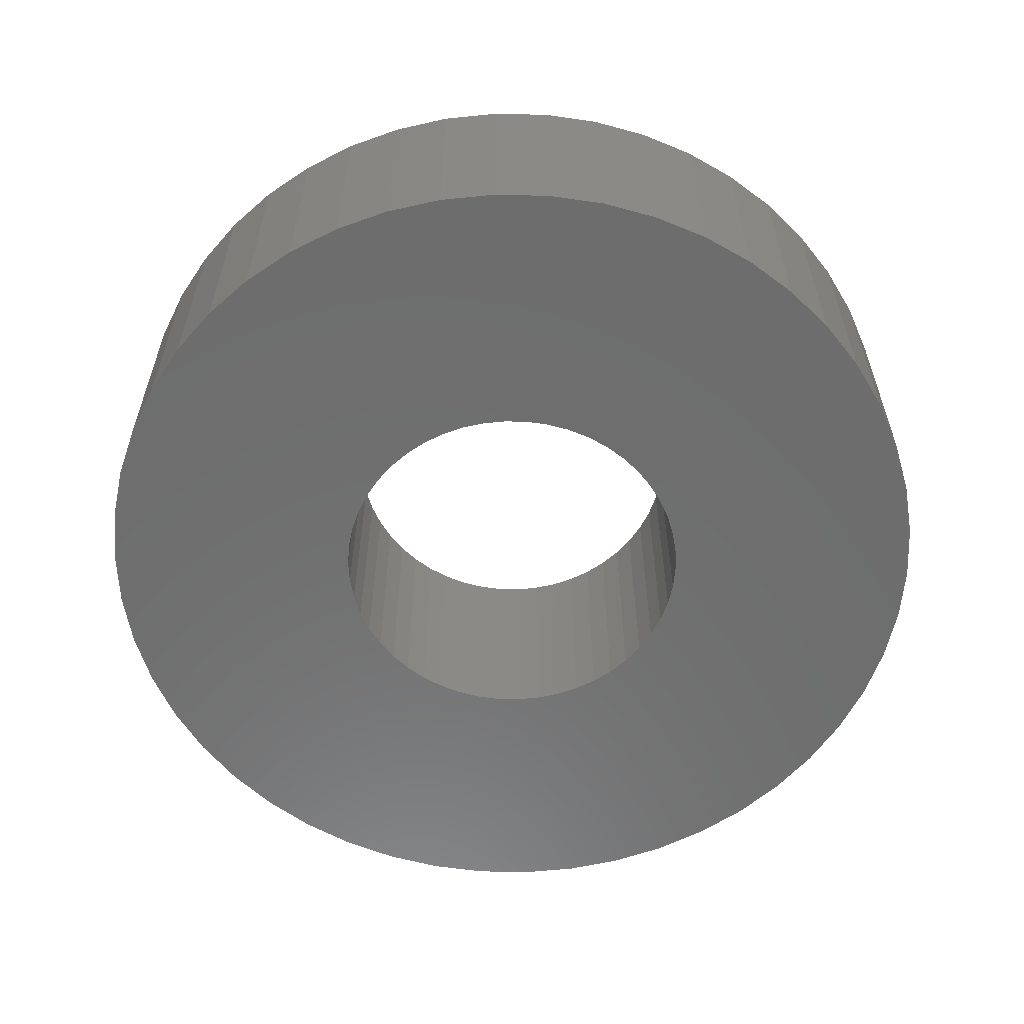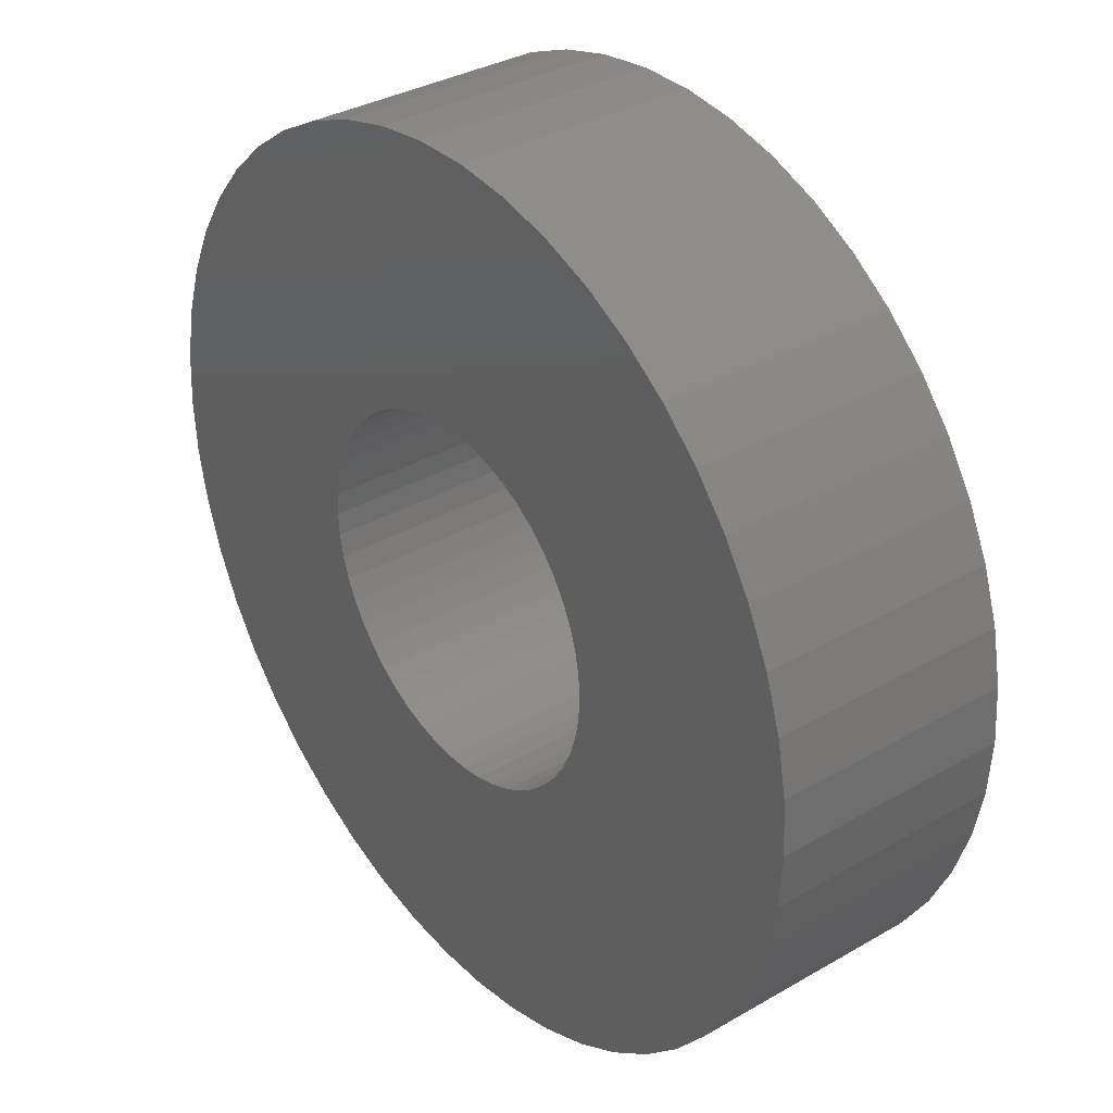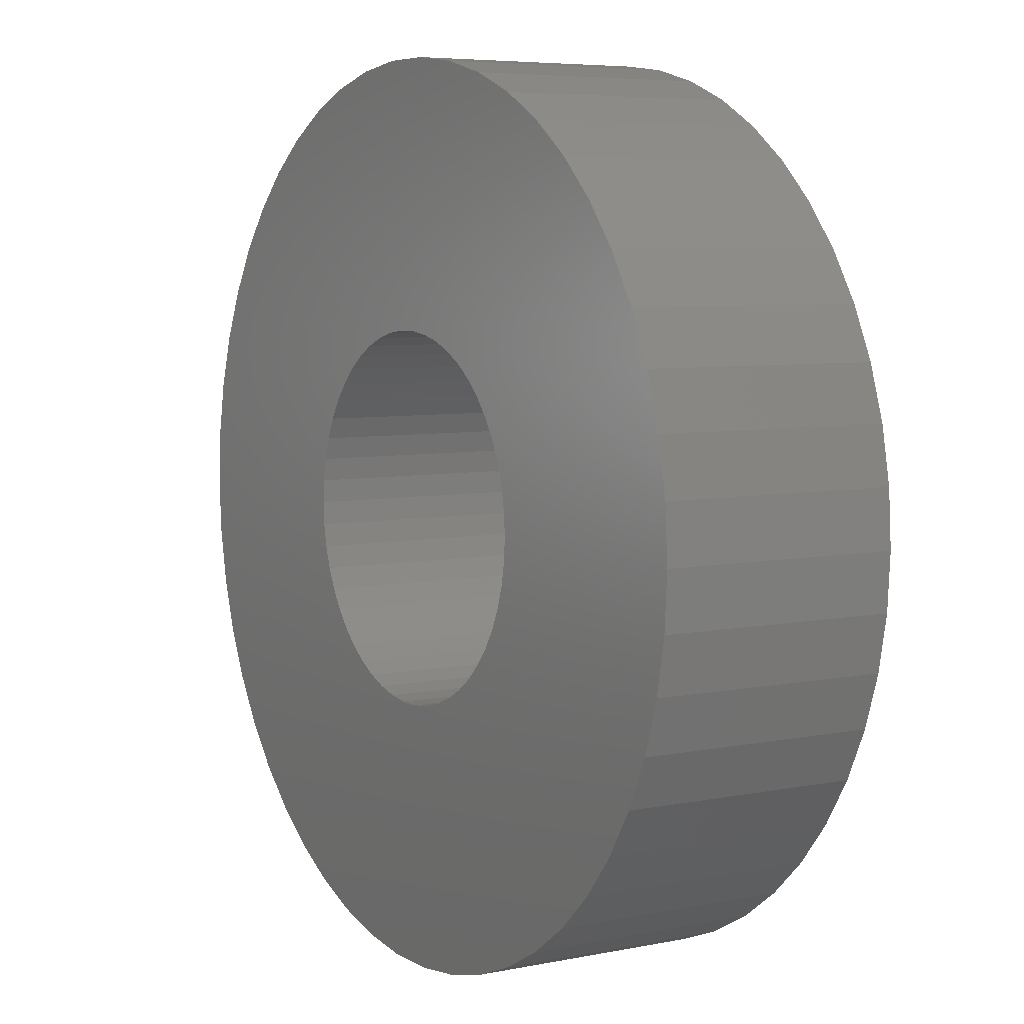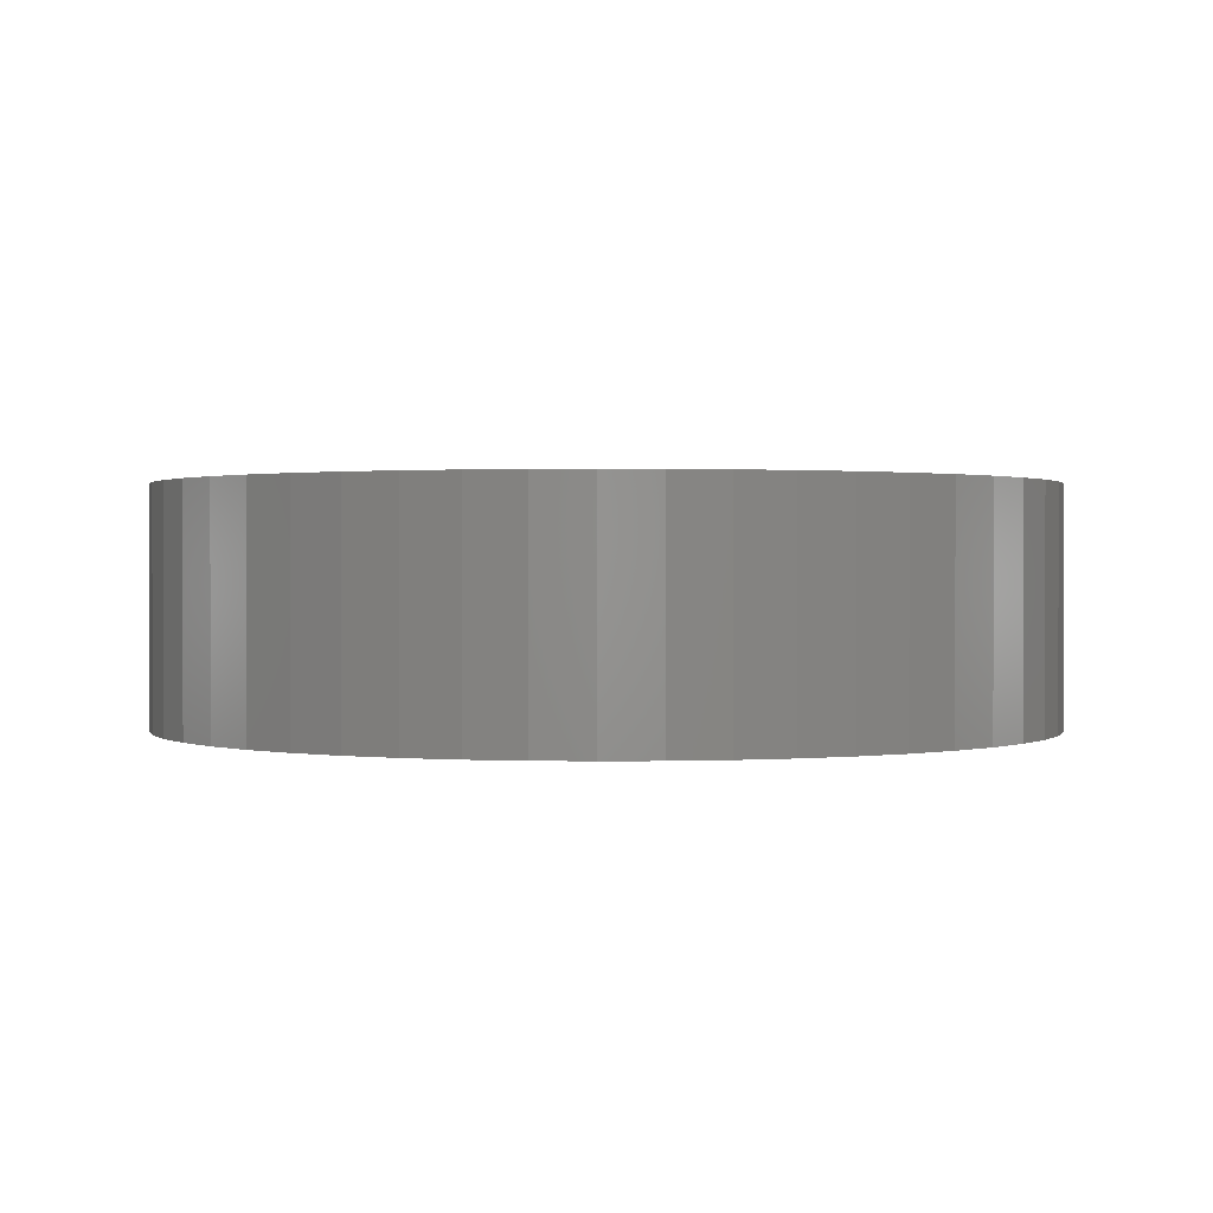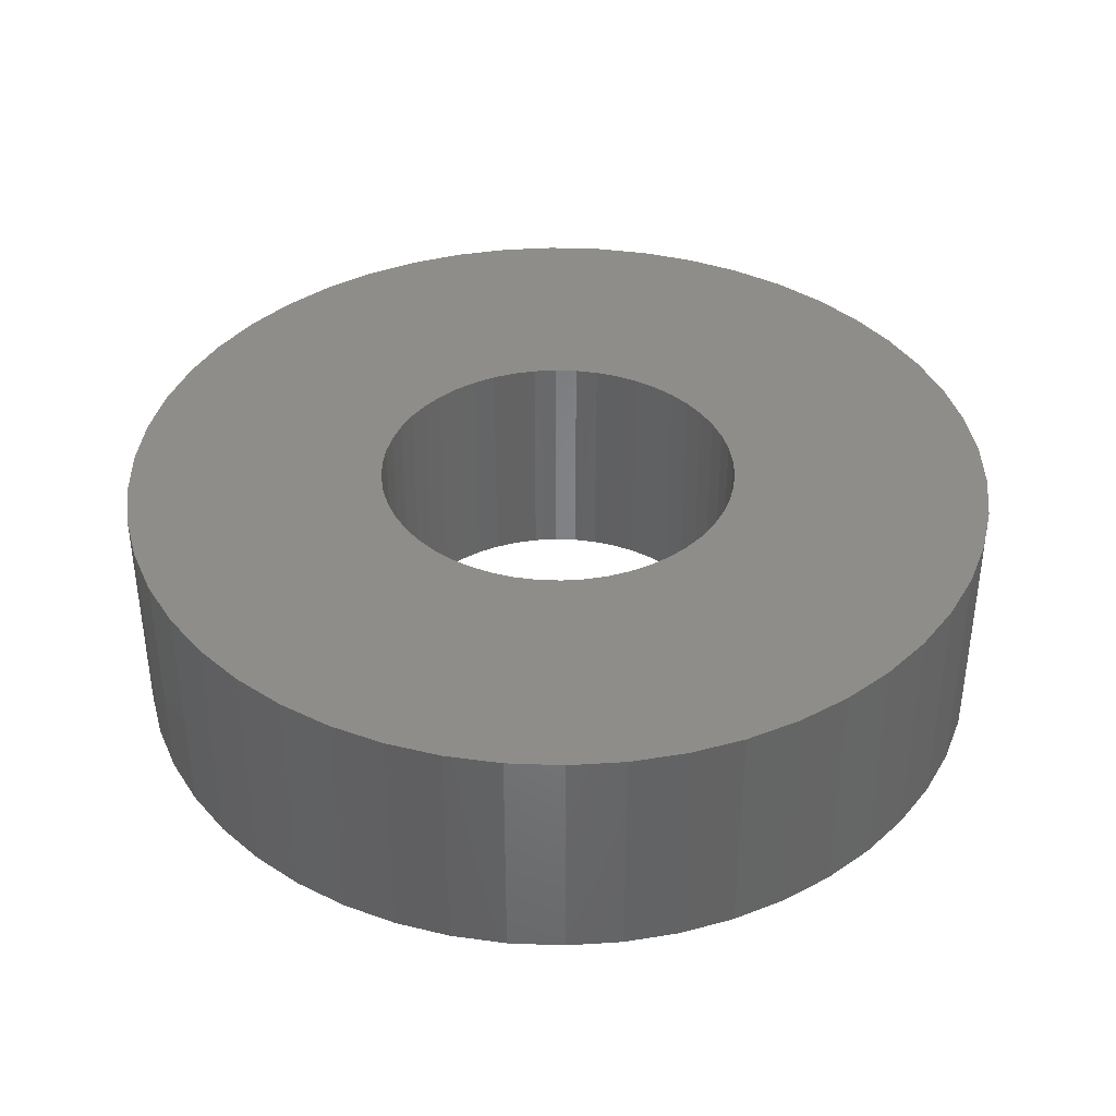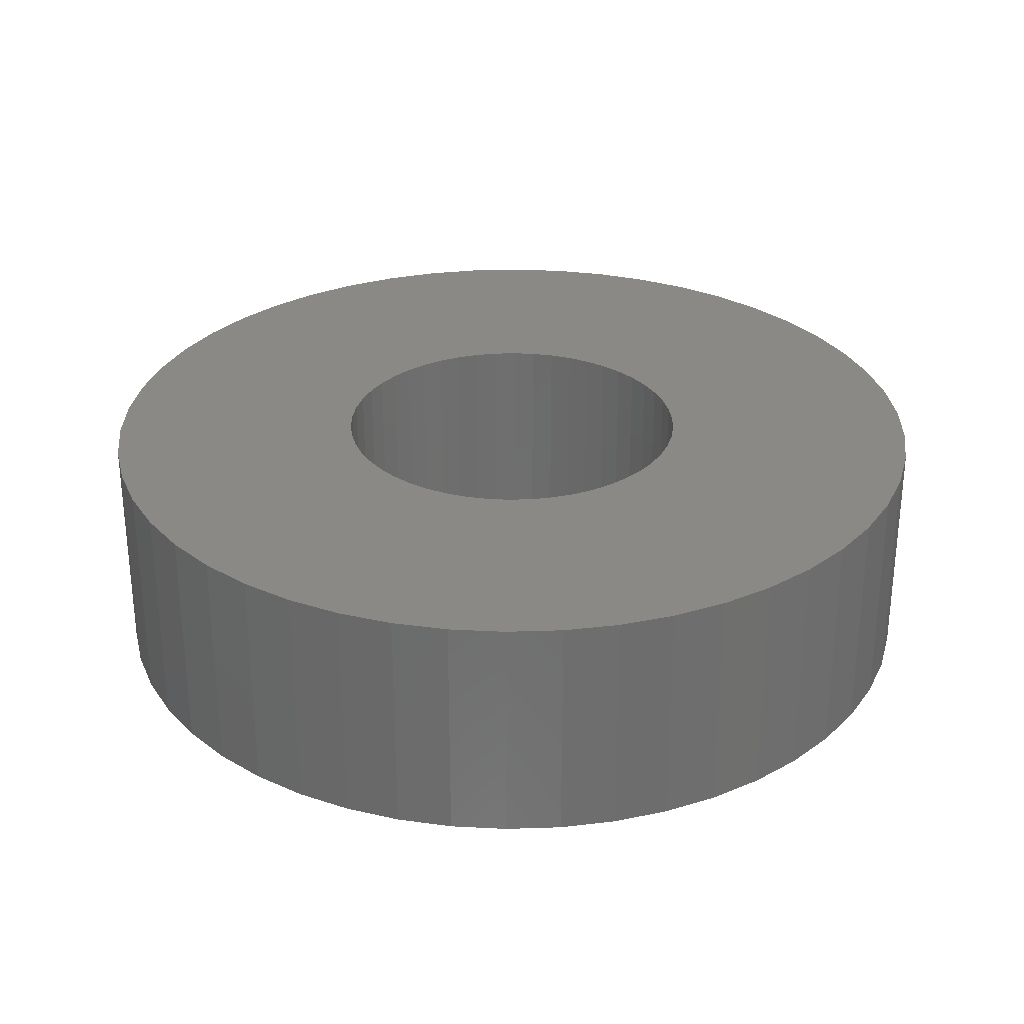
<metadata>
{"format":"stl","ext":"stl","renderer":"f3d","projection":"perspective","resolution":1024,"background":"white","views":[{"elev":-59.4,"azim":13.1,"up":"+Z"},{"elev":34.2,"azim":52.0,"up":"+Y"},{"elev":6.1,"azim":-121.1,"up":"+Y"},{"elev":0.9,"azim":119.8,"up":"+Z"},{"elev":38.6,"azim":-126.9,"up":"+Z"},{"elev":29.4,"azim":-161.2,"up":"+Z"}]}
</metadata>
<code>
# stl→obj: 200 verts, 400 faces
v 3.75 0 1
v 3.72 0.47 -1
v 3.72 0.47 1
v 3.75 0 -1
v -3.75 0 -1
v -3.72 0.47 1
v -3.72 0.47 -1
v -3.75 0 1
v 0.2355 3.743 -1
v -0.2355 3.743 1
v 0.2355 3.743 1
v -0.2355 3.743 -1
v -0.2355 -3.743 -1
v 0.2355 -3.743 1
v -0.2355 -3.743 1
v 0.2355 -3.743 -1
v 2.734 2.567 -1
v 2.39 2.889 1
v 2.734 2.567 1
v 2.39 2.889 -1
v -2.39 2.889 -1
v -2.734 2.567 1
v -2.39 2.889 1
v -2.734 2.567 -1
v -1.159 3.566 -1
v -1.597 3.393 1
v -1.159 3.566 1
v -1.597 3.393 -1
v 3.487 -1.38 1
v 3.632 -0.9326 -1
v 3.632 -0.9326 1
v 3.487 -1.38 -1
v 3.487 1.38 1
v 3.286 1.807 -1
v 3.286 1.807 1
v 3.487 1.38 -1
v 3.632 0.9326 -1
v 3.632 0.9326 1
v 3.034 2.204 -1
v 3.034 2.204 1
v 1.597 3.393 -1
v 1.159 3.566 1
v 1.597 3.393 1
v 1.159 3.566 -1
v 0.7027 3.684 1
v 0.7027 3.684 -1
v 2.009 3.166 -1
v 2.009 3.166 1
v -3.487 1.38 -1
v -3.286 1.807 1
v -3.286 1.807 -1
v -3.487 1.38 1
v -3.632 0.9326 -1
v -3.632 0.9326 1
v -0.7027 3.684 -1
v -0.7027 3.684 1
v 1.159 -3.566 -1
v 1.597 -3.393 1
v 1.159 -3.566 1
v 1.597 -3.393 -1
v -3.034 2.204 1
v -3.034 2.204 -1
v 1.55 0 1
v 1.538 0.1943 1
v 3.72 -0.47 1
v 1.501 0.3855 1
v 1.538 -0.1943 1
v 1.441 0.5706 1
v 1.358 0.7467 1
v 1.501 -0.3855 1
v 1.254 0.9111 1
v 1.13 1.061 1
v 1.441 -0.5706 1
v 0.988 1.194 1
v 3.286 -1.807 1
v 0.8305 1.309 1
v 1.358 -0.7467 1
v 3.034 -2.204 1
v 0.66 1.402 1
v 0.479 1.474 1
v 0.2904 1.523 1
v 0.09732 1.547 1
v -0.09732 1.547 1
v -0.2904 1.523 1
v -0.479 1.474 1
v -0.66 1.402 1
v -0.8305 1.309 1
v -2.009 3.166 1
v -0.988 1.194 1
v -1.13 1.061 1
v -1.254 0.9111 1
v -1.358 0.7467 1
v 1.254 -0.9111 1
v 2.734 -2.567 1
v 1.13 -1.061 1
v 2.39 -2.889 1
v 0.988 -1.194 1
v 2.009 -3.166 1
v 0.8305 -1.309 1
v 0.66 -1.402 1
v 0.479 -1.474 1
v 0.7027 -3.684 1
v 0.2904 -1.523 1
v 0.09732 -1.547 1
v -0.09732 -1.547 1
v -0.2904 -1.523 1
v -0.7027 -3.684 1
v -0.479 -1.474 1
v -1.159 -3.566 1
v -0.66 -1.402 1
v -1.597 -3.393 1
v -0.8305 -1.309 1
v -2.009 -3.166 1
v -0.988 -1.194 1
v -2.39 -2.889 1
v -1.13 -1.061 1
v -2.734 -2.567 1
v -1.254 -0.9111 1
v -3.034 -2.204 1
v -1.358 -0.7467 1
v -3.286 -1.807 1
v -1.441 -0.5706 1
v -3.487 -1.38 1
v -1.501 -0.3855 1
v -3.632 -0.9326 1
v -1.538 -0.1943 1
v -3.72 -0.47 1
v -1.55 0 1
v -1.441 0.5706 1
v -1.501 0.3855 1
v -1.538 0.1943 1
v -2.009 3.166 -1
v 3.72 -0.47 -1
v 3.286 -1.807 -1
v 3.034 -2.204 -1
v 1.55 0 -1
v 1.538 -0.1943 -1
v 1.501 -0.3855 -1
v 1.538 0.1943 -1
v 1.441 -0.5706 -1
v 1.358 -0.7467 -1
v 1.501 0.3855 -1
v 1.254 -0.9111 -1
v 2.734 -2.567 -1
v 1.13 -1.061 -1
v 2.39 -2.889 -1
v 1.441 0.5706 -1
v 0.988 -1.194 -1
v 2.009 -3.166 -1
v 0.8305 -1.309 -1
v 1.358 0.7467 -1
v 0.66 -1.402 -1
v 0.479 -1.474 -1
v 0.7027 -3.684 -1
v 0.2904 -1.523 -1
v 0.09732 -1.547 -1
v -0.09732 -1.547 -1
v -0.2904 -1.523 -1
v -0.7027 -3.684 -1
v -0.479 -1.474 -1
v -1.159 -3.566 -1
v -0.66 -1.402 -1
v -1.597 -3.393 -1
v -0.8305 -1.309 -1
v -2.009 -3.166 -1
v -0.988 -1.194 -1
v -2.39 -2.889 -1
v -1.13 -1.061 -1
v -2.734 -2.567 -1
v -1.254 -0.9111 -1
v -3.034 -2.204 -1
v -1.358 -0.7467 -1
v 1.254 0.9111 -1
v 1.13 1.061 -1
v 0.988 1.194 -1
v 0.8305 1.309 -1
v 0.66 1.402 -1
v 0.479 1.474 -1
v 0.2904 1.523 -1
v 0.09732 1.547 -1
v -0.09732 1.547 -1
v -0.2904 1.523 -1
v -0.479 1.474 -1
v -0.66 1.402 -1
v -0.8305 1.309 -1
v -0.988 1.194 -1
v -1.13 1.061 -1
v -1.254 0.9111 -1
v -1.358 0.7467 -1
v -1.441 0.5706 -1
v -1.501 0.3855 -1
v -1.538 0.1943 -1
v -1.55 0 -1
v -3.286 -1.807 -1
v -1.441 -0.5706 -1
v -3.487 -1.38 -1
v -1.501 -0.3855 -1
v -3.632 -0.9326 -1
v -1.538 -0.1943 -1
v -3.72 -0.47 -1
f 1 2 3
f 2 1 4
f 5 6 7
f 6 5 8
f 9 10 11
f 10 9 12
f 13 14 15
f 14 13 16
f 17 18 19
f 18 17 20
f 21 22 23
f 22 21 24
f 25 26 27
f 26 25 28
f 29 30 31
f 30 29 32
f 33 34 35
f 34 33 36
f 3 37 38
f 37 3 2
f 35 39 40
f 39 35 34
f 41 42 43
f 42 41 44
f 44 45 42
f 45 44 46
f 47 43 48
f 43 47 41
f 49 50 51
f 50 49 52
f 53 52 49
f 52 53 54
f 55 27 56
f 27 55 25
f 57 58 59
f 58 57 60
f 38 36 33
f 36 38 37
f 40 17 19
f 17 40 39
f 46 11 45
f 11 46 9
f 20 48 18
f 48 20 47
f 51 61 62
f 61 51 50
f 62 22 24
f 22 62 61
f 7 54 53
f 54 7 6
f 63 1 3
f 64 3 38
f 1 63 65
f 66 38 33
f 67 65 63
f 68 33 35
f 65 67 31
f 69 35 40
f 70 31 67
f 71 40 19
f 31 70 29
f 72 19 18
f 73 29 70
f 74 18 48
f 29 73 75
f 76 48 43
f 77 75 73
f 75 77 78
f 3 64 63
f 38 66 64
f 33 68 66
f 35 69 68
f 40 71 69
f 79 43 42
f 19 72 71
f 18 74 72
f 48 76 74
f 80 42 45
f 43 79 76
f 42 80 79
f 45 81 80
f 11 81 45
f 11 82 81
f 11 83 82
f 10 83 11
f 10 84 83
f 56 84 10
f 84 56 85
f 27 85 56
f 85 27 86
f 26 86 27
f 86 26 87
f 88 87 26
f 87 88 89
f 23 89 88
f 89 23 90
f 22 90 23
f 90 22 91
f 91 61 92
f 61 91 22
f 93 78 77
f 78 93 94
f 95 94 93
f 94 95 96
f 97 96 95
f 96 97 98
f 99 98 97
f 98 99 58
f 100 58 99
f 58 100 59
f 101 59 100
f 59 101 102
f 103 102 101
f 103 14 102
f 104 14 103
f 105 14 104
f 105 15 14
f 106 15 105
f 107 106 108
f 109 108 110
f 106 107 15
f 111 110 112
f 113 112 114
f 115 114 116
f 108 109 107
f 117 116 118
f 119 118 120
f 121 120 122
f 123 122 124
f 125 124 126
f 110 111 109
f 127 126 128
f 50 92 61
f 92 50 129
f 112 113 111
f 52 129 50
f 114 115 113
f 129 52 130
f 116 117 115
f 54 130 52
f 118 119 117
f 130 54 131
f 120 121 119
f 6 131 54
f 122 123 121
f 131 6 128
f 124 125 123
f 8 128 6
f 126 127 125
f 128 8 127
f 28 88 26
f 88 28 132
f 132 23 88
f 23 132 21
f 12 56 10
f 56 12 55
f 65 4 1
f 4 65 133
f 78 134 75
f 134 78 135
f 31 133 65
f 133 31 30
f 136 4 133
f 137 133 30
f 4 136 2
f 138 30 32
f 139 2 136
f 140 32 134
f 2 139 37
f 141 134 135
f 142 37 139
f 143 135 144
f 37 142 36
f 145 144 146
f 147 36 142
f 148 146 149
f 36 147 34
f 150 149 60
f 151 34 147
f 34 151 39
f 133 137 136
f 30 138 137
f 32 140 138
f 134 141 140
f 135 143 141
f 152 60 57
f 144 145 143
f 146 148 145
f 149 150 148
f 153 57 154
f 60 152 150
f 57 153 152
f 154 155 153
f 16 155 154
f 16 156 155
f 16 157 156
f 13 157 16
f 13 158 157
f 159 158 13
f 158 159 160
f 161 160 159
f 160 161 162
f 163 162 161
f 162 163 164
f 165 164 163
f 164 165 166
f 167 166 165
f 166 167 168
f 169 168 167
f 168 169 170
f 170 171 172
f 171 170 169
f 173 39 151
f 39 173 17
f 174 17 173
f 17 174 20
f 175 20 174
f 20 175 47
f 176 47 175
f 47 176 41
f 177 41 176
f 41 177 44
f 178 44 177
f 44 178 46
f 179 46 178
f 179 9 46
f 180 9 179
f 181 9 180
f 181 12 9
f 182 12 181
f 55 182 183
f 25 183 184
f 182 55 12
f 28 184 185
f 132 185 186
f 21 186 187
f 183 25 55
f 24 187 188
f 62 188 189
f 51 189 190
f 49 190 191
f 53 191 192
f 184 28 25
f 7 192 193
f 194 172 171
f 172 194 195
f 185 132 28
f 196 195 194
f 186 21 132
f 195 196 197
f 187 24 21
f 198 197 196
f 188 62 24
f 197 198 199
f 189 51 62
f 200 199 198
f 190 49 51
f 199 200 193
f 191 53 49
f 5 193 200
f 192 7 53
f 193 5 7
f 16 102 14
f 102 16 154
f 149 96 98
f 96 149 146
f 75 32 29
f 32 75 134
f 161 107 109
f 107 161 159
f 169 119 171
f 119 169 117
f 171 121 194
f 121 171 119
f 196 125 198
f 125 196 123
f 146 94 96
f 94 146 144
f 60 98 58
f 98 60 149
f 159 15 107
f 15 159 13
f 163 109 111
f 109 163 161
f 169 115 117
f 115 169 167
f 194 123 196
f 123 194 121
f 198 127 200
f 127 198 125
f 200 8 5
f 8 200 127
f 94 135 78
f 135 94 144
f 154 59 102
f 59 154 57
f 165 111 113
f 111 165 163
f 167 113 115
f 113 167 165
f 147 69 151
f 69 147 68
f 130 190 129
f 190 130 191
f 151 71 173
f 71 151 69
f 179 80 81
f 80 179 178
f 178 79 80
f 79 178 177
f 184 85 86
f 85 184 183
f 129 189 92
f 189 129 190
f 137 63 136
f 63 137 67
f 150 100 99
f 100 150 152
f 180 81 82
f 81 180 179
f 176 74 76
f 74 176 175
f 91 187 90
f 187 91 188
f 185 86 87
f 86 185 184
f 186 87 89
f 87 186 185
f 136 64 139
f 64 136 63
f 145 97 95
f 97 145 148
f 140 70 138
f 70 140 73
f 157 106 105
f 106 157 158
f 142 68 147
f 68 142 66
f 175 72 74
f 72 175 174
f 181 82 83
f 82 181 180
f 177 76 79
f 76 177 176
f 128 192 131
f 192 128 193
f 131 191 130
f 191 131 192
f 92 188 91
f 188 92 189
f 182 83 84
f 83 182 181
f 183 84 85
f 84 183 182
f 187 89 90
f 89 187 186
f 138 67 137
f 67 138 70
f 143 77 141
f 77 143 93
f 141 73 140
f 73 141 77
f 158 108 106
f 108 158 160
f 145 93 143
f 93 145 95
f 139 66 142
f 66 139 64
f 173 72 174
f 72 173 71
f 160 110 108
f 110 160 162
f 126 193 128
f 193 126 199
f 122 197 124
f 197 122 195
f 116 170 118
f 170 116 168
f 155 104 103
f 104 155 156
f 152 101 100
f 101 152 153
f 153 103 101
f 103 153 155
f 148 99 97
f 99 148 150
f 166 116 114
f 116 166 168
f 156 105 104
f 105 156 157
f 164 114 112
f 114 164 166
f 162 112 110
f 112 162 164
f 124 199 126
f 199 124 197
f 118 172 120
f 172 118 170
f 120 195 122
f 195 120 172

</code>
